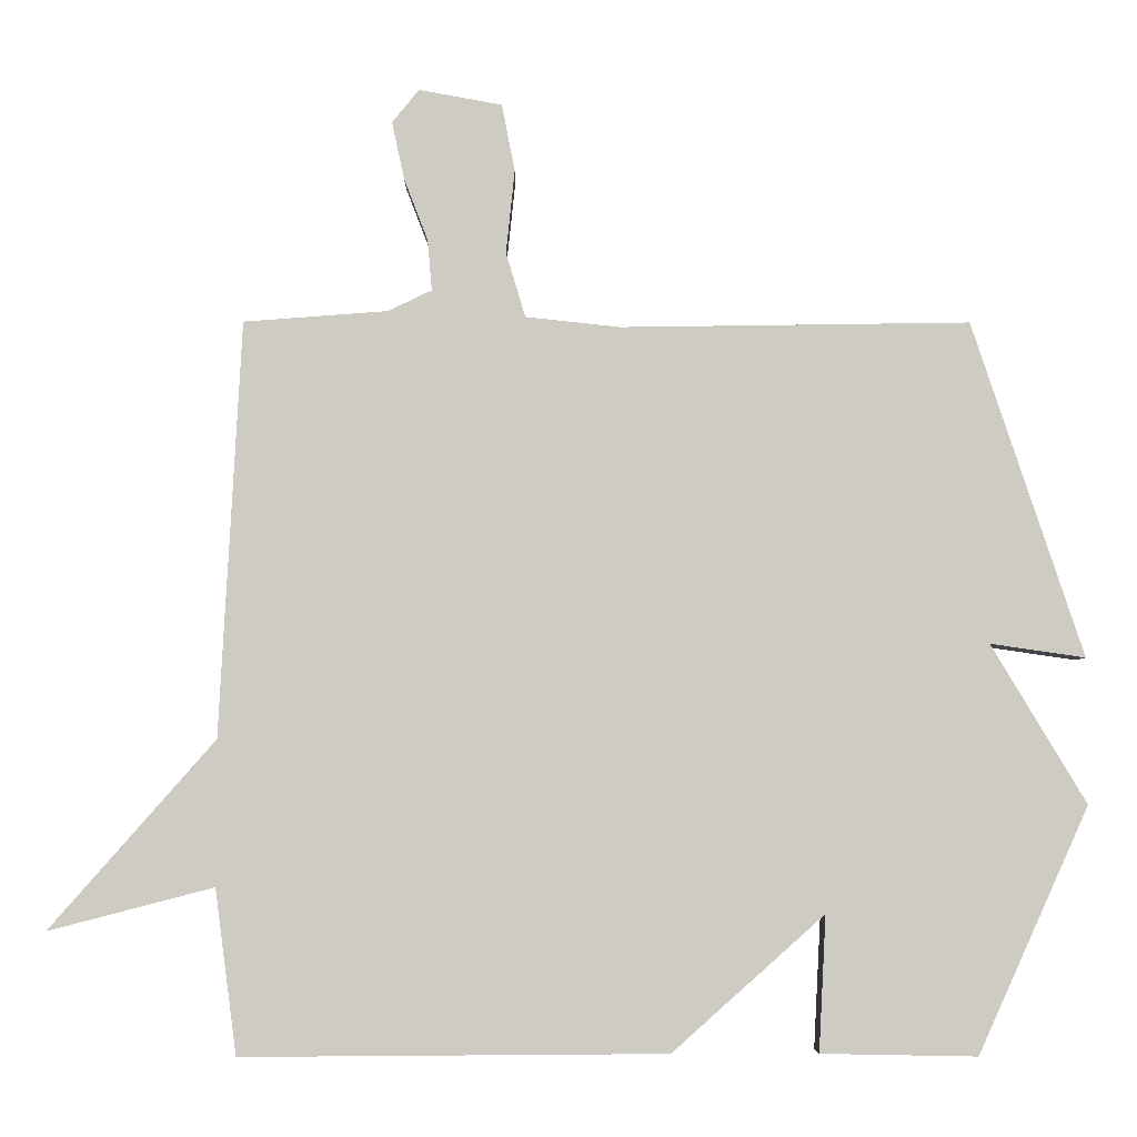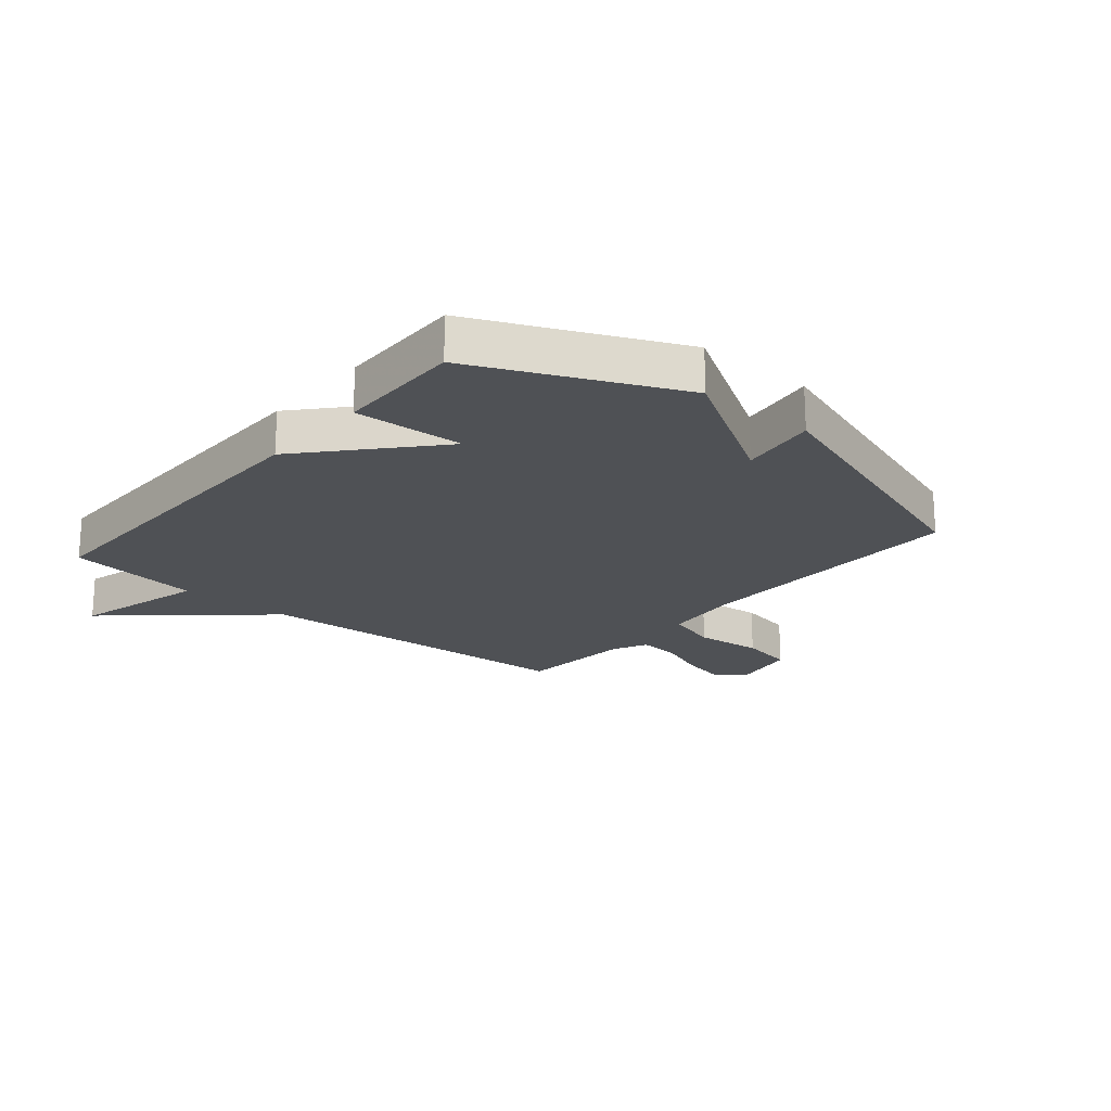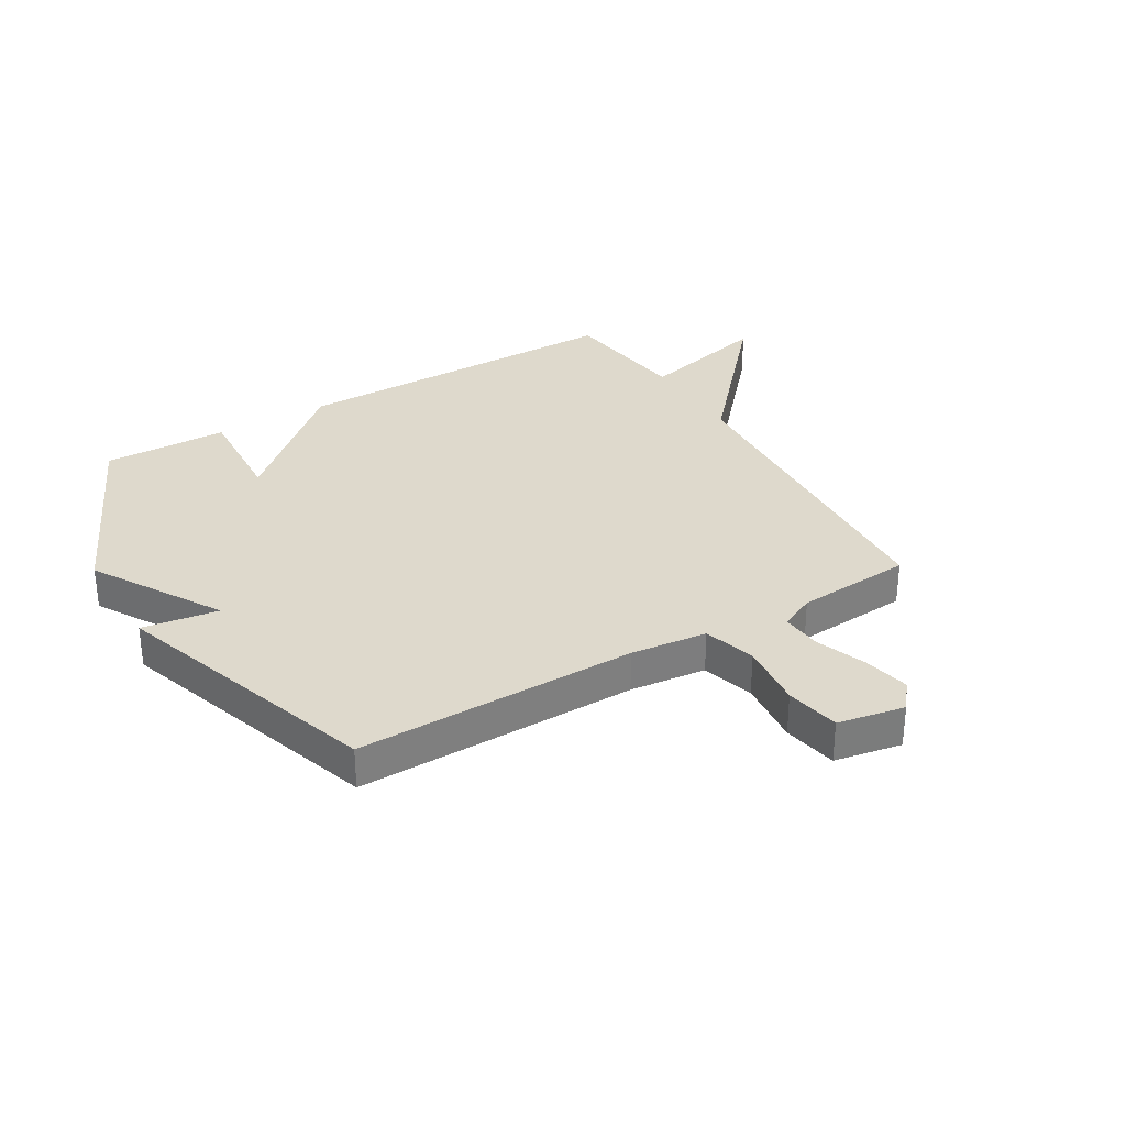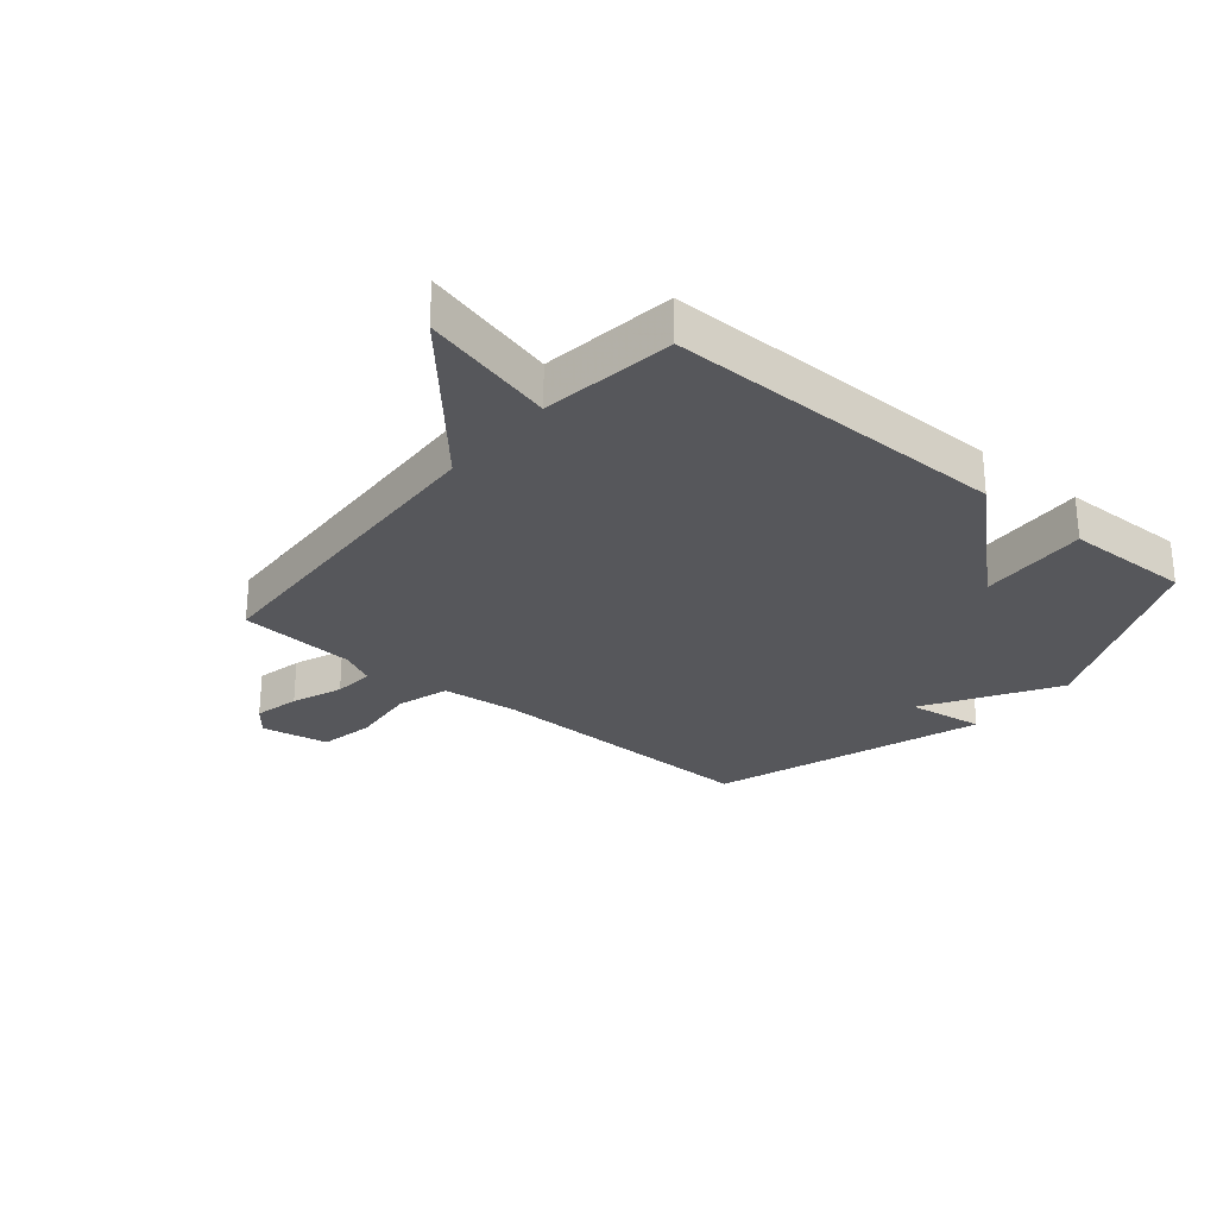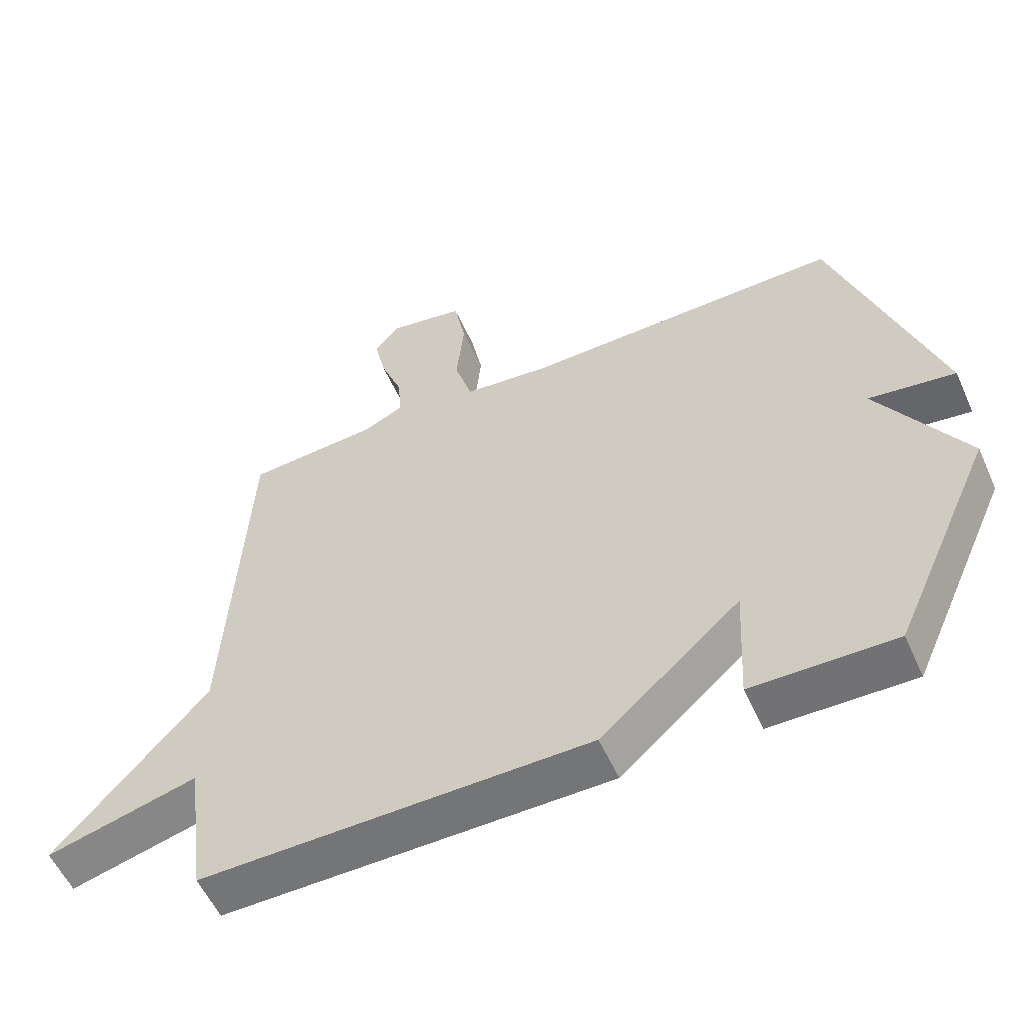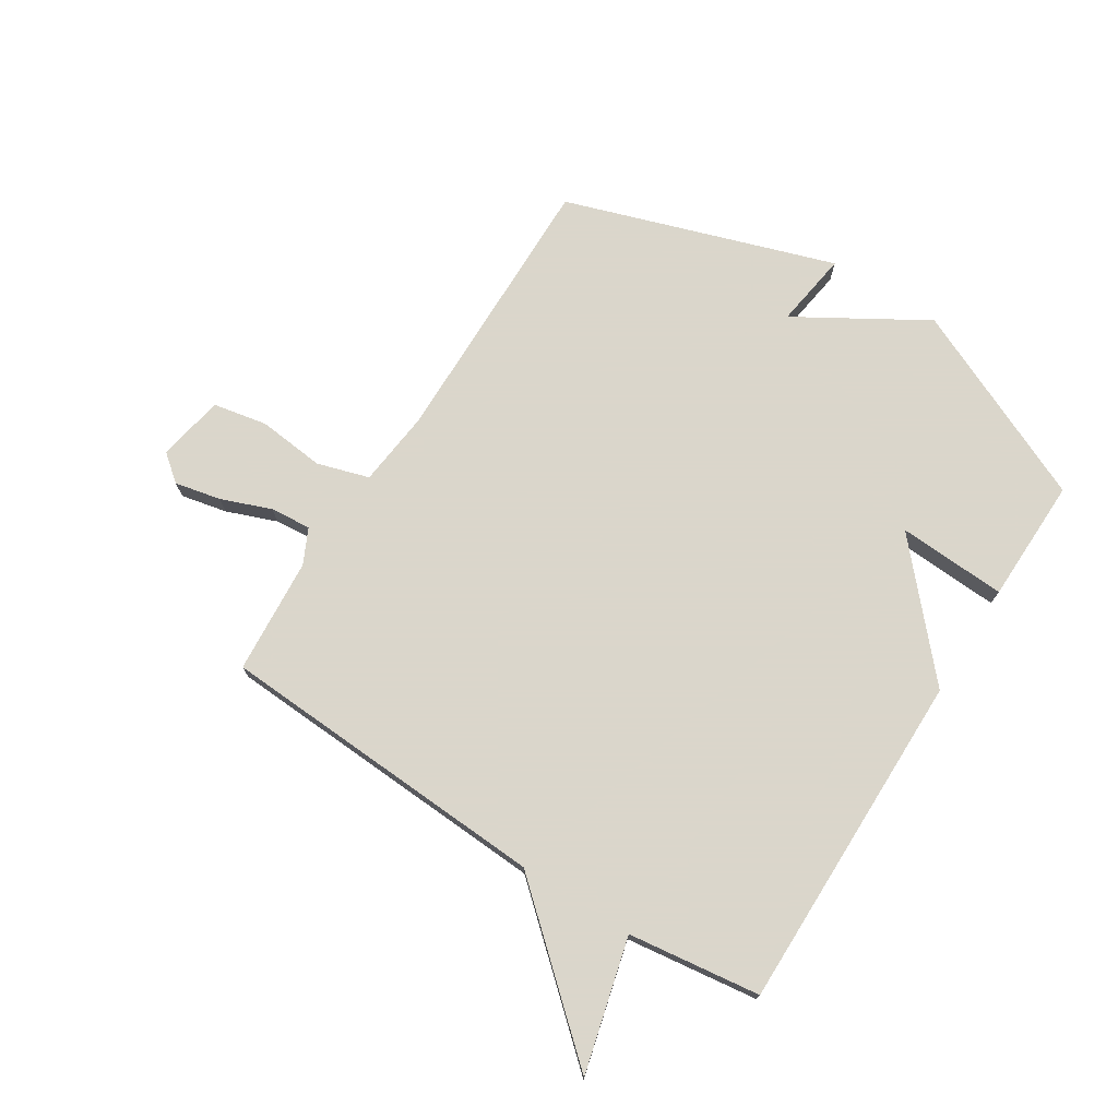
<metadata>
{"format":"obj","ext":"obj","renderer":"f3d","projection":"perspective","resolution":1024,"background":"white","views":[{"elev":-4.7,"azim":179.6,"up":"+Z"},{"elev":-20.1,"azim":-130.2,"up":"+Y"},{"elev":31.9,"azim":-30.5,"up":"+Y"},{"elev":-27.3,"azim":140.0,"up":"+Y"},{"elev":-56.2,"azim":-155.9,"up":"+Z"},{"elev":73.7,"azim":122.4,"up":"+Y"}]}
</metadata>
<code>
v 0.5 0.07 -0.5
v -0.085 0.07 -0.496
v -0.295 0.07 -0.309
v -0.285 0.07 -0.496
v -0.5 0.07 -0.5
v -0.653 0.07 -0.162
v -0.522 0.07 0.057
v -0.653 0.07 0.038
v -0.5 0.07 0.5
v -0.019 0.07 0.493
v 0.112 0.07 0.507
v 0.139 0.07 0.596
v 0.127 0.07 0.711
v 0.145 0.07 0.804
v 0.26 0.07 0.825
v 0.297 0.07 0.779
v 0.28 0.07 0.7
v 0.247 0.07 0.614
v 0.241 0.07 0.544
v 0.301 0.07 0.515
v 0.5 0.07 0.5
v 0.53 0.07 -0.073
v 0.758 0.07 -0.332
v 0.53 0.07 -0.273
v 0.5 0 -0.5
v -0.085 0 -0.496
v -0.295 0 -0.309
v -0.285 0 -0.496
v -0.5 0 -0.5
v -0.653 0 -0.162
v -0.522 0 0.057
v -0.653 0 0.038
v -0.5 0 0.5
v -0.019 0 0.493
v 0.112 0 0.507
v 0.139 0 0.596
v 0.127 0 0.711
v 0.145 0 0.804
v 0.26 0 0.825
v 0.297 0 0.779
v 0.28 0 0.7
v 0.247 0 0.614
v 0.241 0 0.544
v 0.301 0 0.515
v 0.5 0 0.5
v 0.53 0 -0.073
v 0.758 0 -0.332
v 0.53 0 -0.273
f 22 23 24
f 1 2 3
f 24 1 3
f 22 24 3
f 21 22 3
f 20 21 3
f 19 20 3
f 18 19 3
f 16 17 18
f 15 16 18
f 14 15 18
f 13 14 18
f 12 13 18
f 11 12 18
f 11 18 3
f 10 11 3
f 7 8 9 10
f 7 10 3
f 5 6 7
f 4 5 7
f 3 4 7
f 48 47 46
f 27 26 25
f 27 25 48
f 27 48 46
f 27 46 45
f 27 45 44
f 27 44 43
f 27 43 42
f 42 41 40
f 42 40 39
f 42 39 38
f 42 38 37
f 42 37 36
f 42 36 35
f 27 42 35
f 27 35 34
f 34 33 32 31
f 27 34 31
f 31 30 29
f 31 29 28
f 31 28 27
f 1 25 26 2
f 2 26 27 3
f 3 27 28 4
f 4 28 29 5
f 5 29 30 6
f 6 30 31 7
f 7 31 32 8
f 8 32 33 9
f 9 33 34 10
f 10 34 35 11
f 11 35 36 12
f 12 36 37 13
f 13 37 38 14
f 14 38 39 15
f 15 39 40 16
f 16 40 41 17
f 17 41 42 18
f 18 42 43 19
f 19 43 44 20
f 20 44 45 21
f 21 45 46 22
f 22 46 47 23
f 23 47 48 24
f 24 48 25 1

</code>
